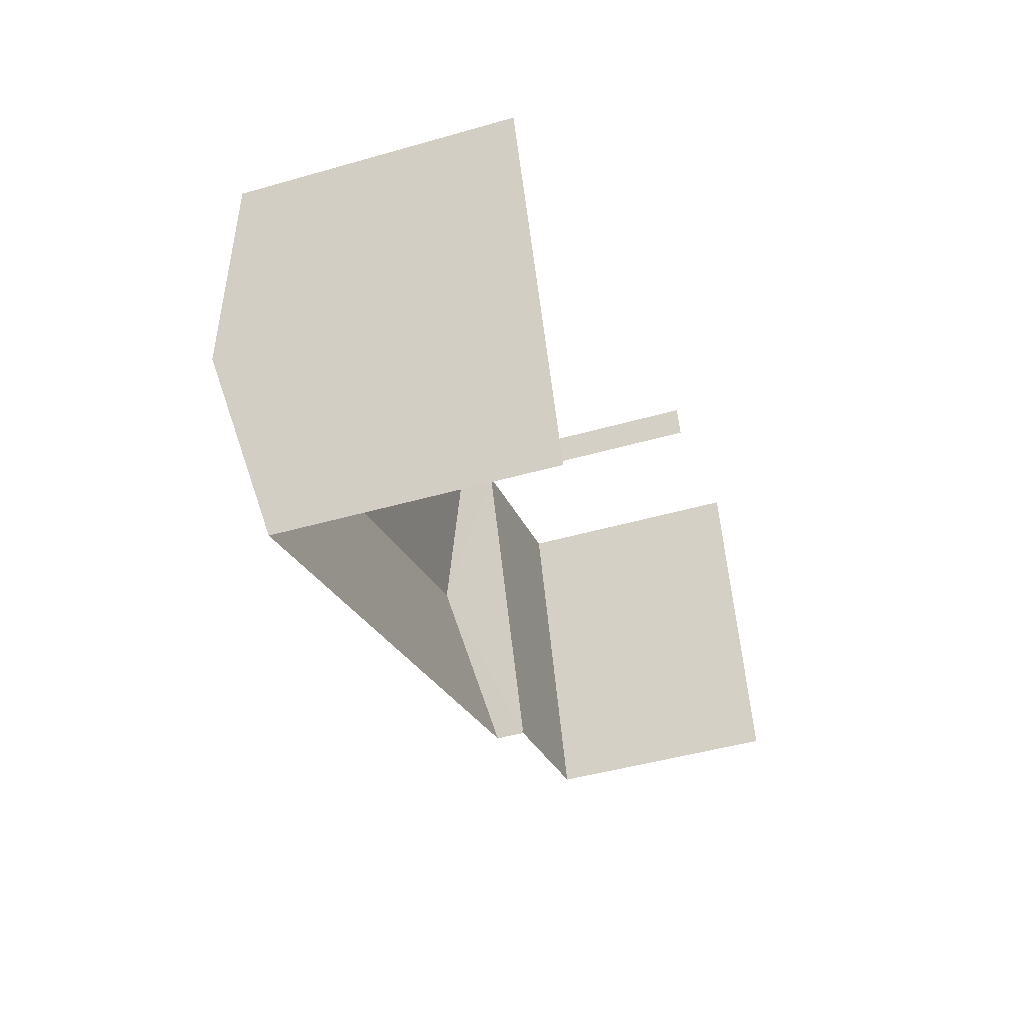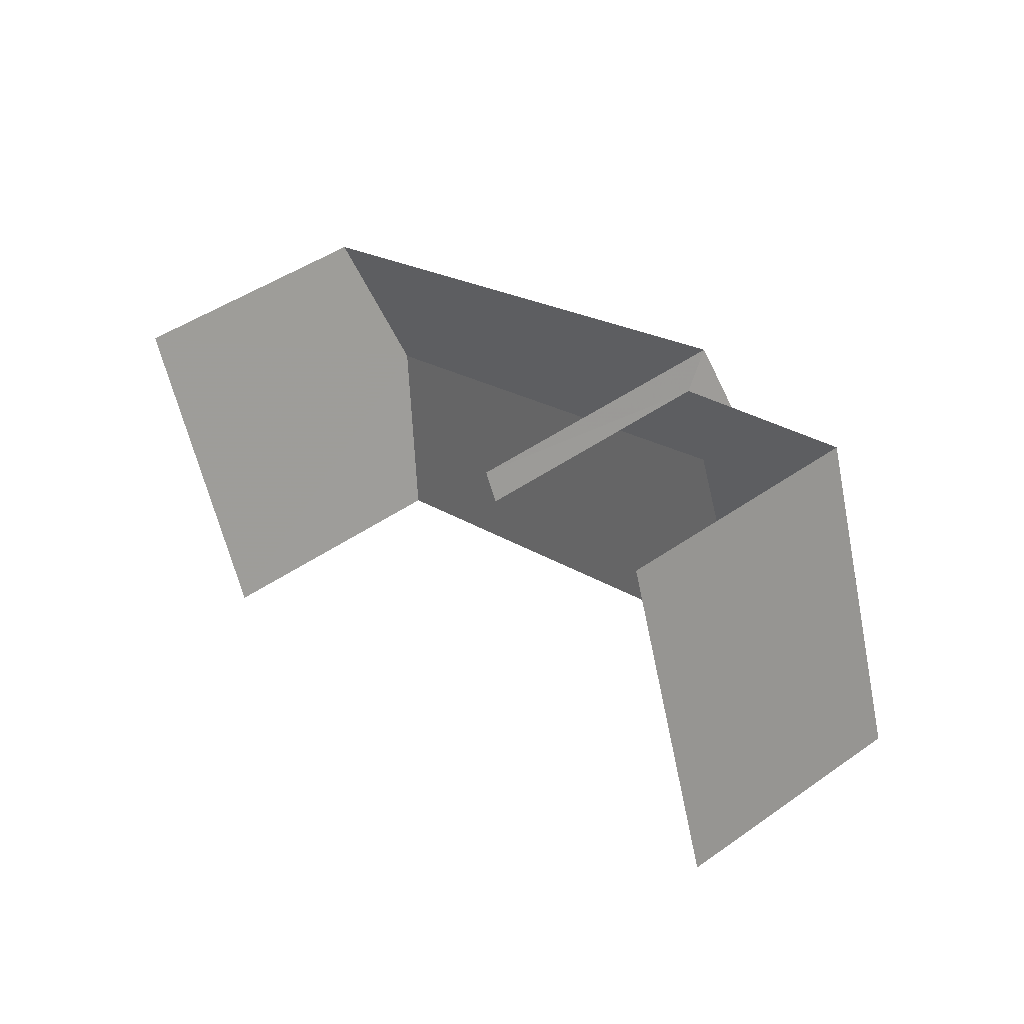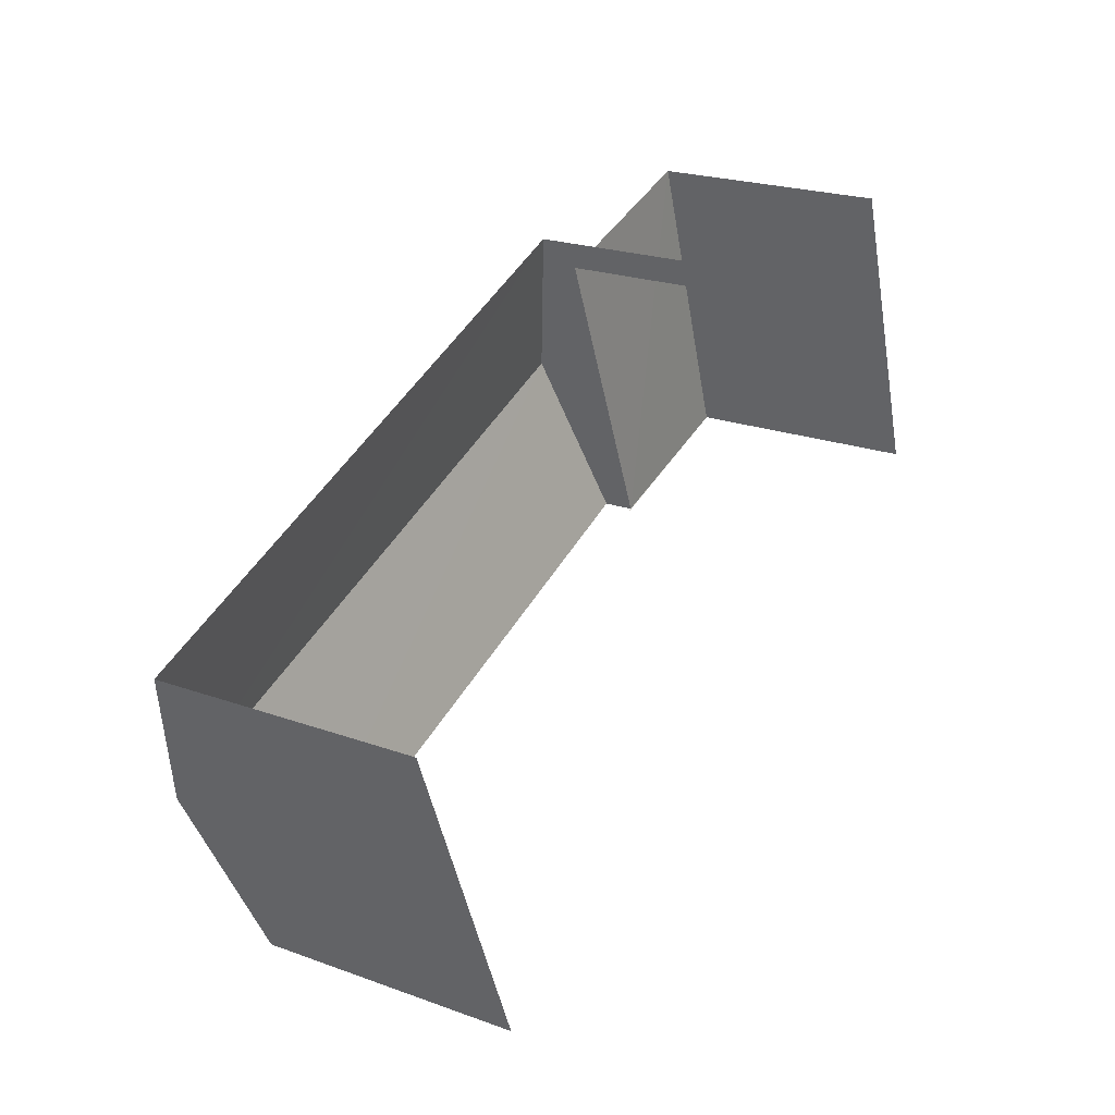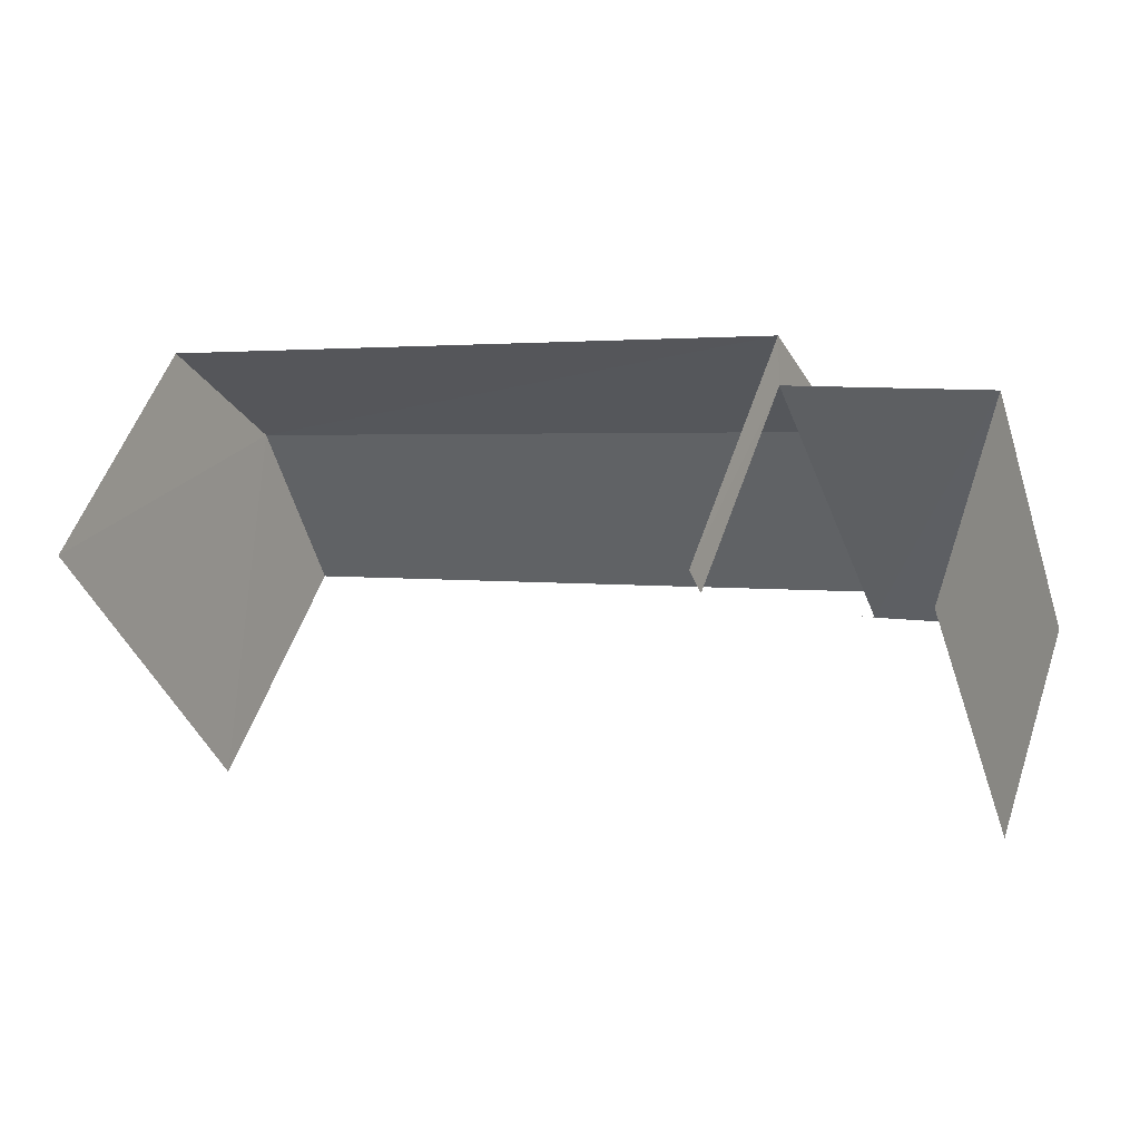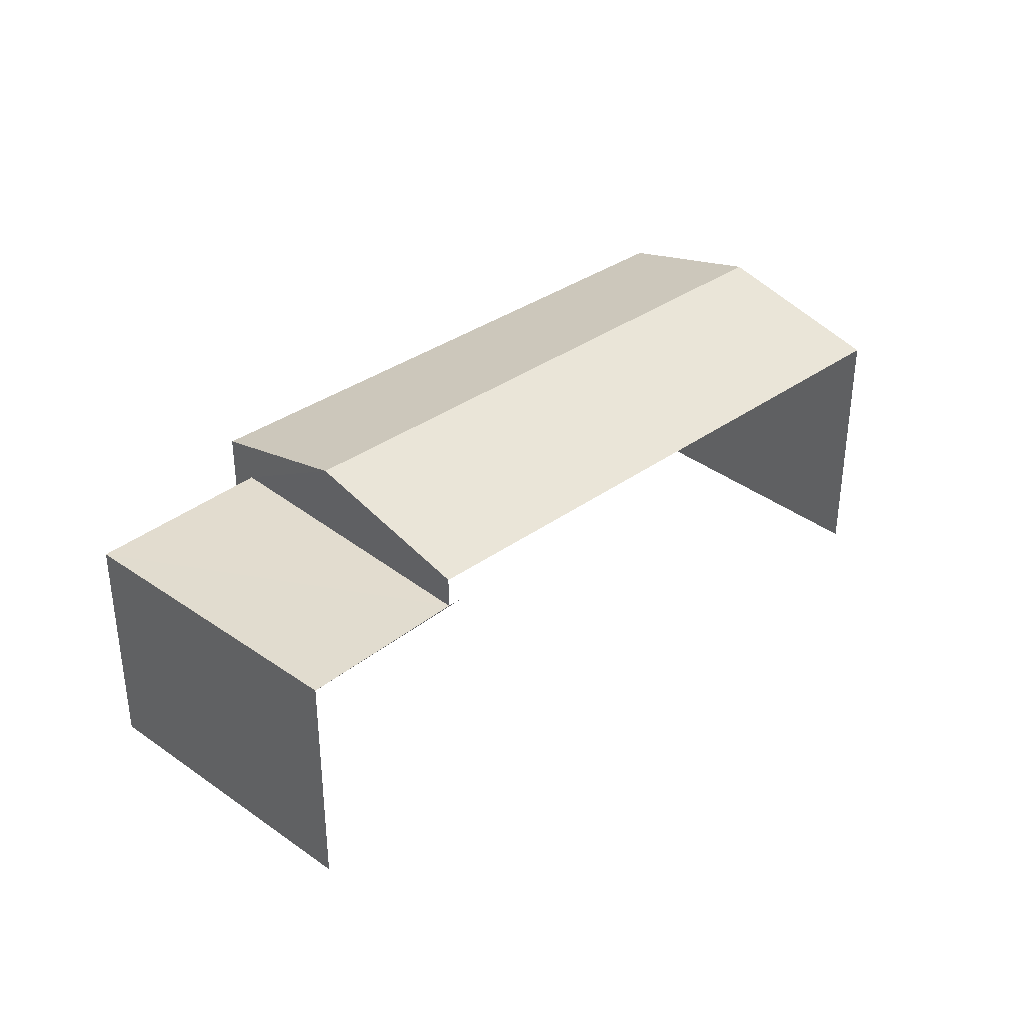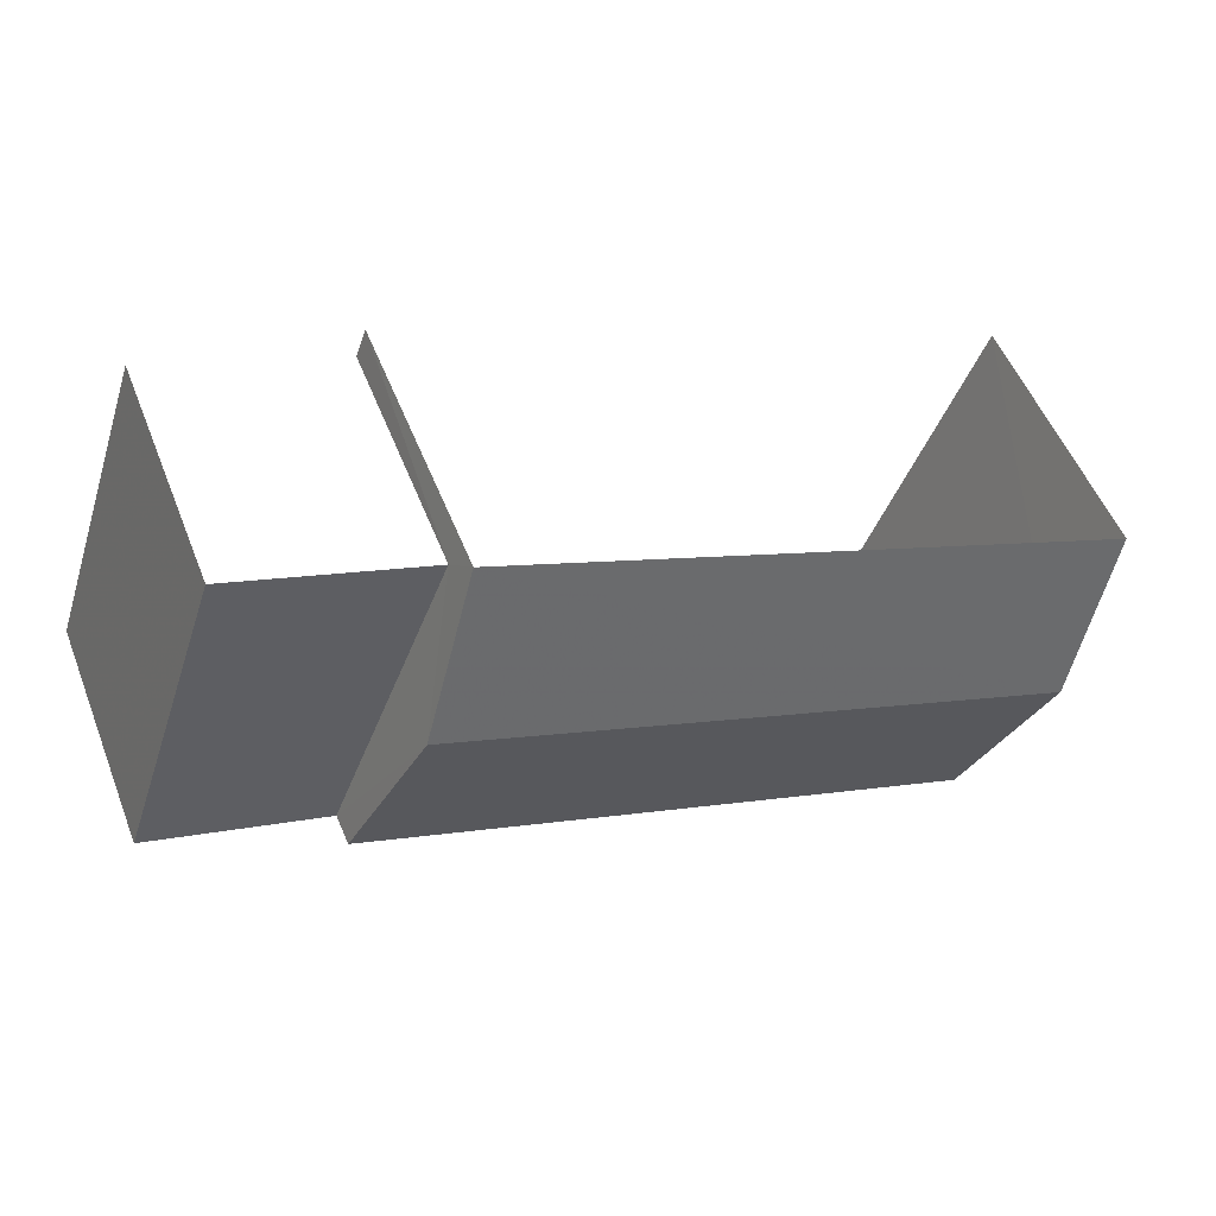
<metadata>
{"format":"obj","ext":"obj","renderer":"f3d","projection":"perspective","resolution":1024,"background":"white","views":[{"elev":-44.9,"azim":108.5,"up":"+Y"},{"elev":45.0,"azim":-129.1,"up":"+Y"},{"elev":22.4,"azim":121.9,"up":"+Y"},{"elev":54.0,"azim":-161.5,"up":"+Y"},{"elev":34.7,"azim":-65.6,"up":"+Z"},{"elev":53.2,"azim":-21.3,"up":"+Y"}]}
</metadata>
<code>
v -2.257e+05 -1.279e+05 11.99
v -2.257e+05 -1.279e+05 11.99
v -2.257e+05 -1.279e+05 11.99
v -2.257e+05 -1.279e+05 11.99
v -2.257e+05 -1.279e+05 11.99
v -2.257e+05 -1.279e+05 11.99
v -2.257e+05 -1.279e+05 11.99
v -2.257e+05 -1.279e+05 14.68
v -2.257e+05 -1.279e+05 14.68
v -2.257e+05 -1.279e+05 14.68
v -2.257e+05 -1.279e+05 14.68
v -2.257e+05 -1.279e+05 14.68
v -2.257e+05 -1.279e+05 15.51
v -2.257e+05 -1.279e+05 15.04
v -2.257e+05 -1.279e+05 15.51
v -2.257e+05 -1.279e+05 15.04
v -2.257e+05 -1.279e+05 15.04
v -2.257e+05 -1.279e+05 15.04
f 1 2 3
f 4 3 5
f 2 6 7
f 5 2 7
f 3 2 5
f 5 7 10
f 11 5 10
f 16 3 4
f 14 16 4
f 18 9 12
f 18 12 17
f 12 1 17
f 12 2 1
f 2 12 8
f 6 2 8
f 8 9 10
f 10 9 11
f 12 9 8
f 13 14 15
f 13 16 14
f 15 17 13
f 15 18 17
f 11 4 5
f 14 4 11
f 14 11 15
f 11 9 15
f 9 18 15
f 8 7 6
f 8 10 7
f 17 1 13
f 1 3 13
f 3 16 13

</code>
